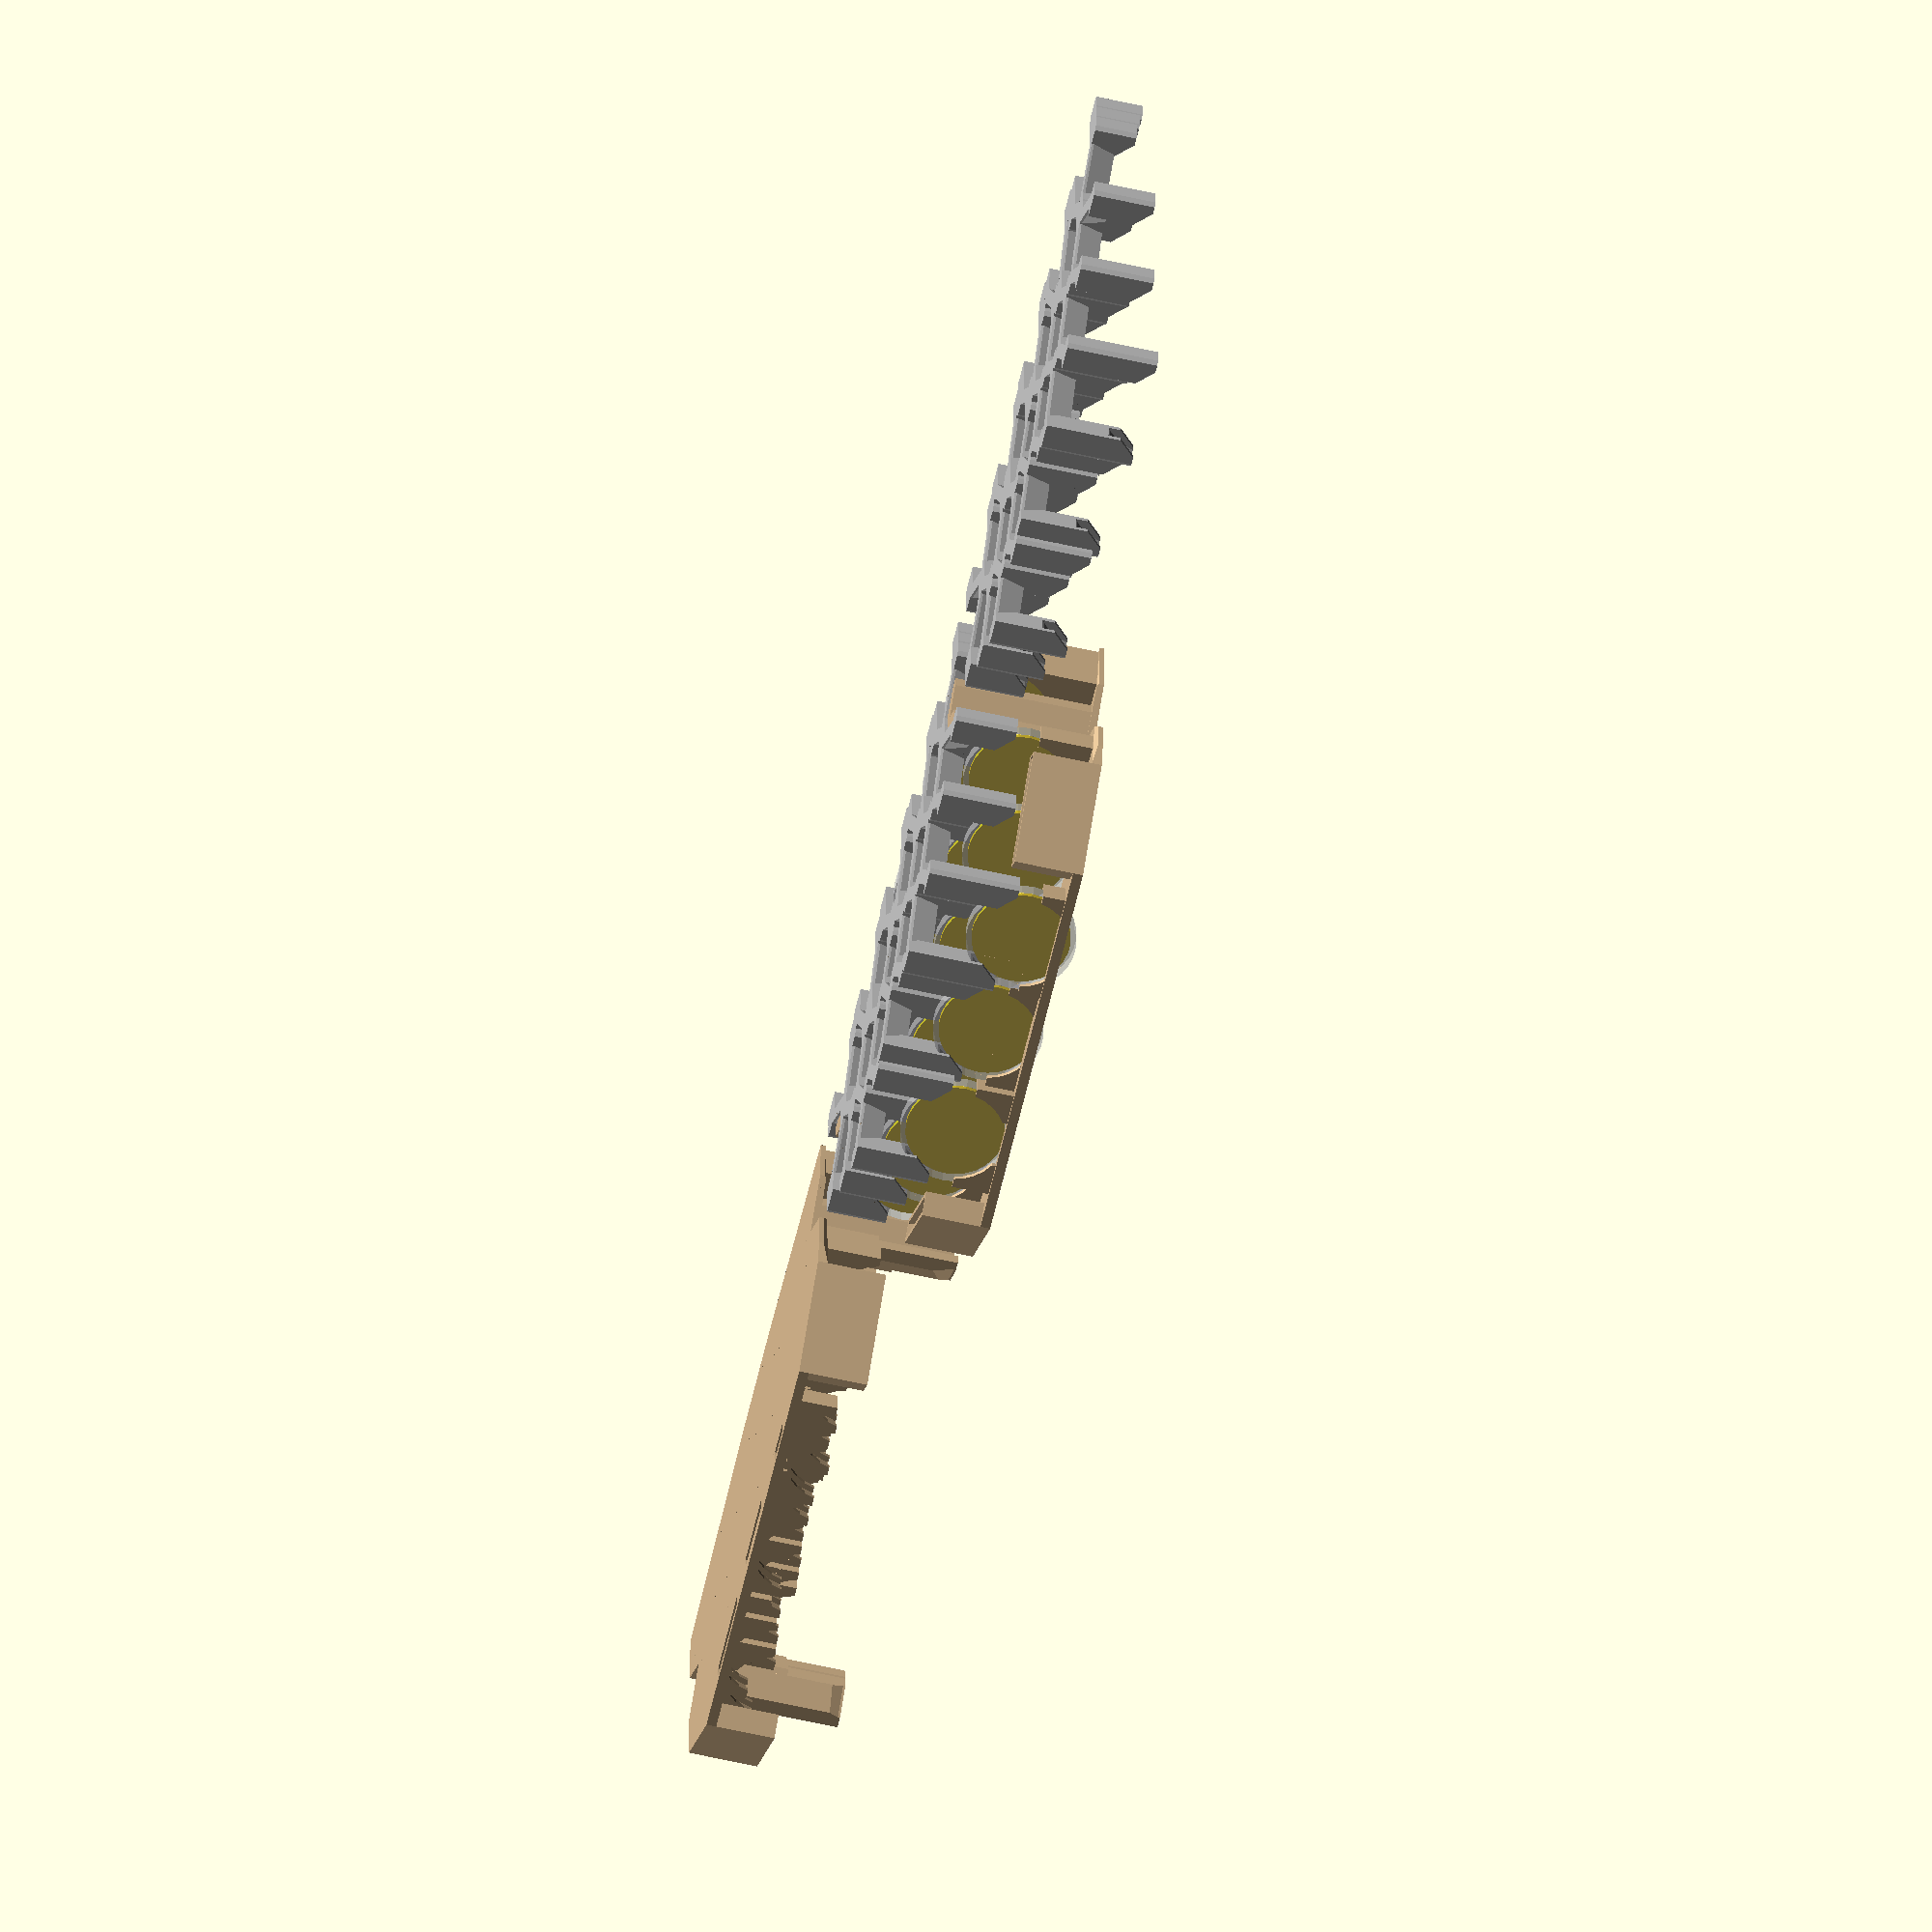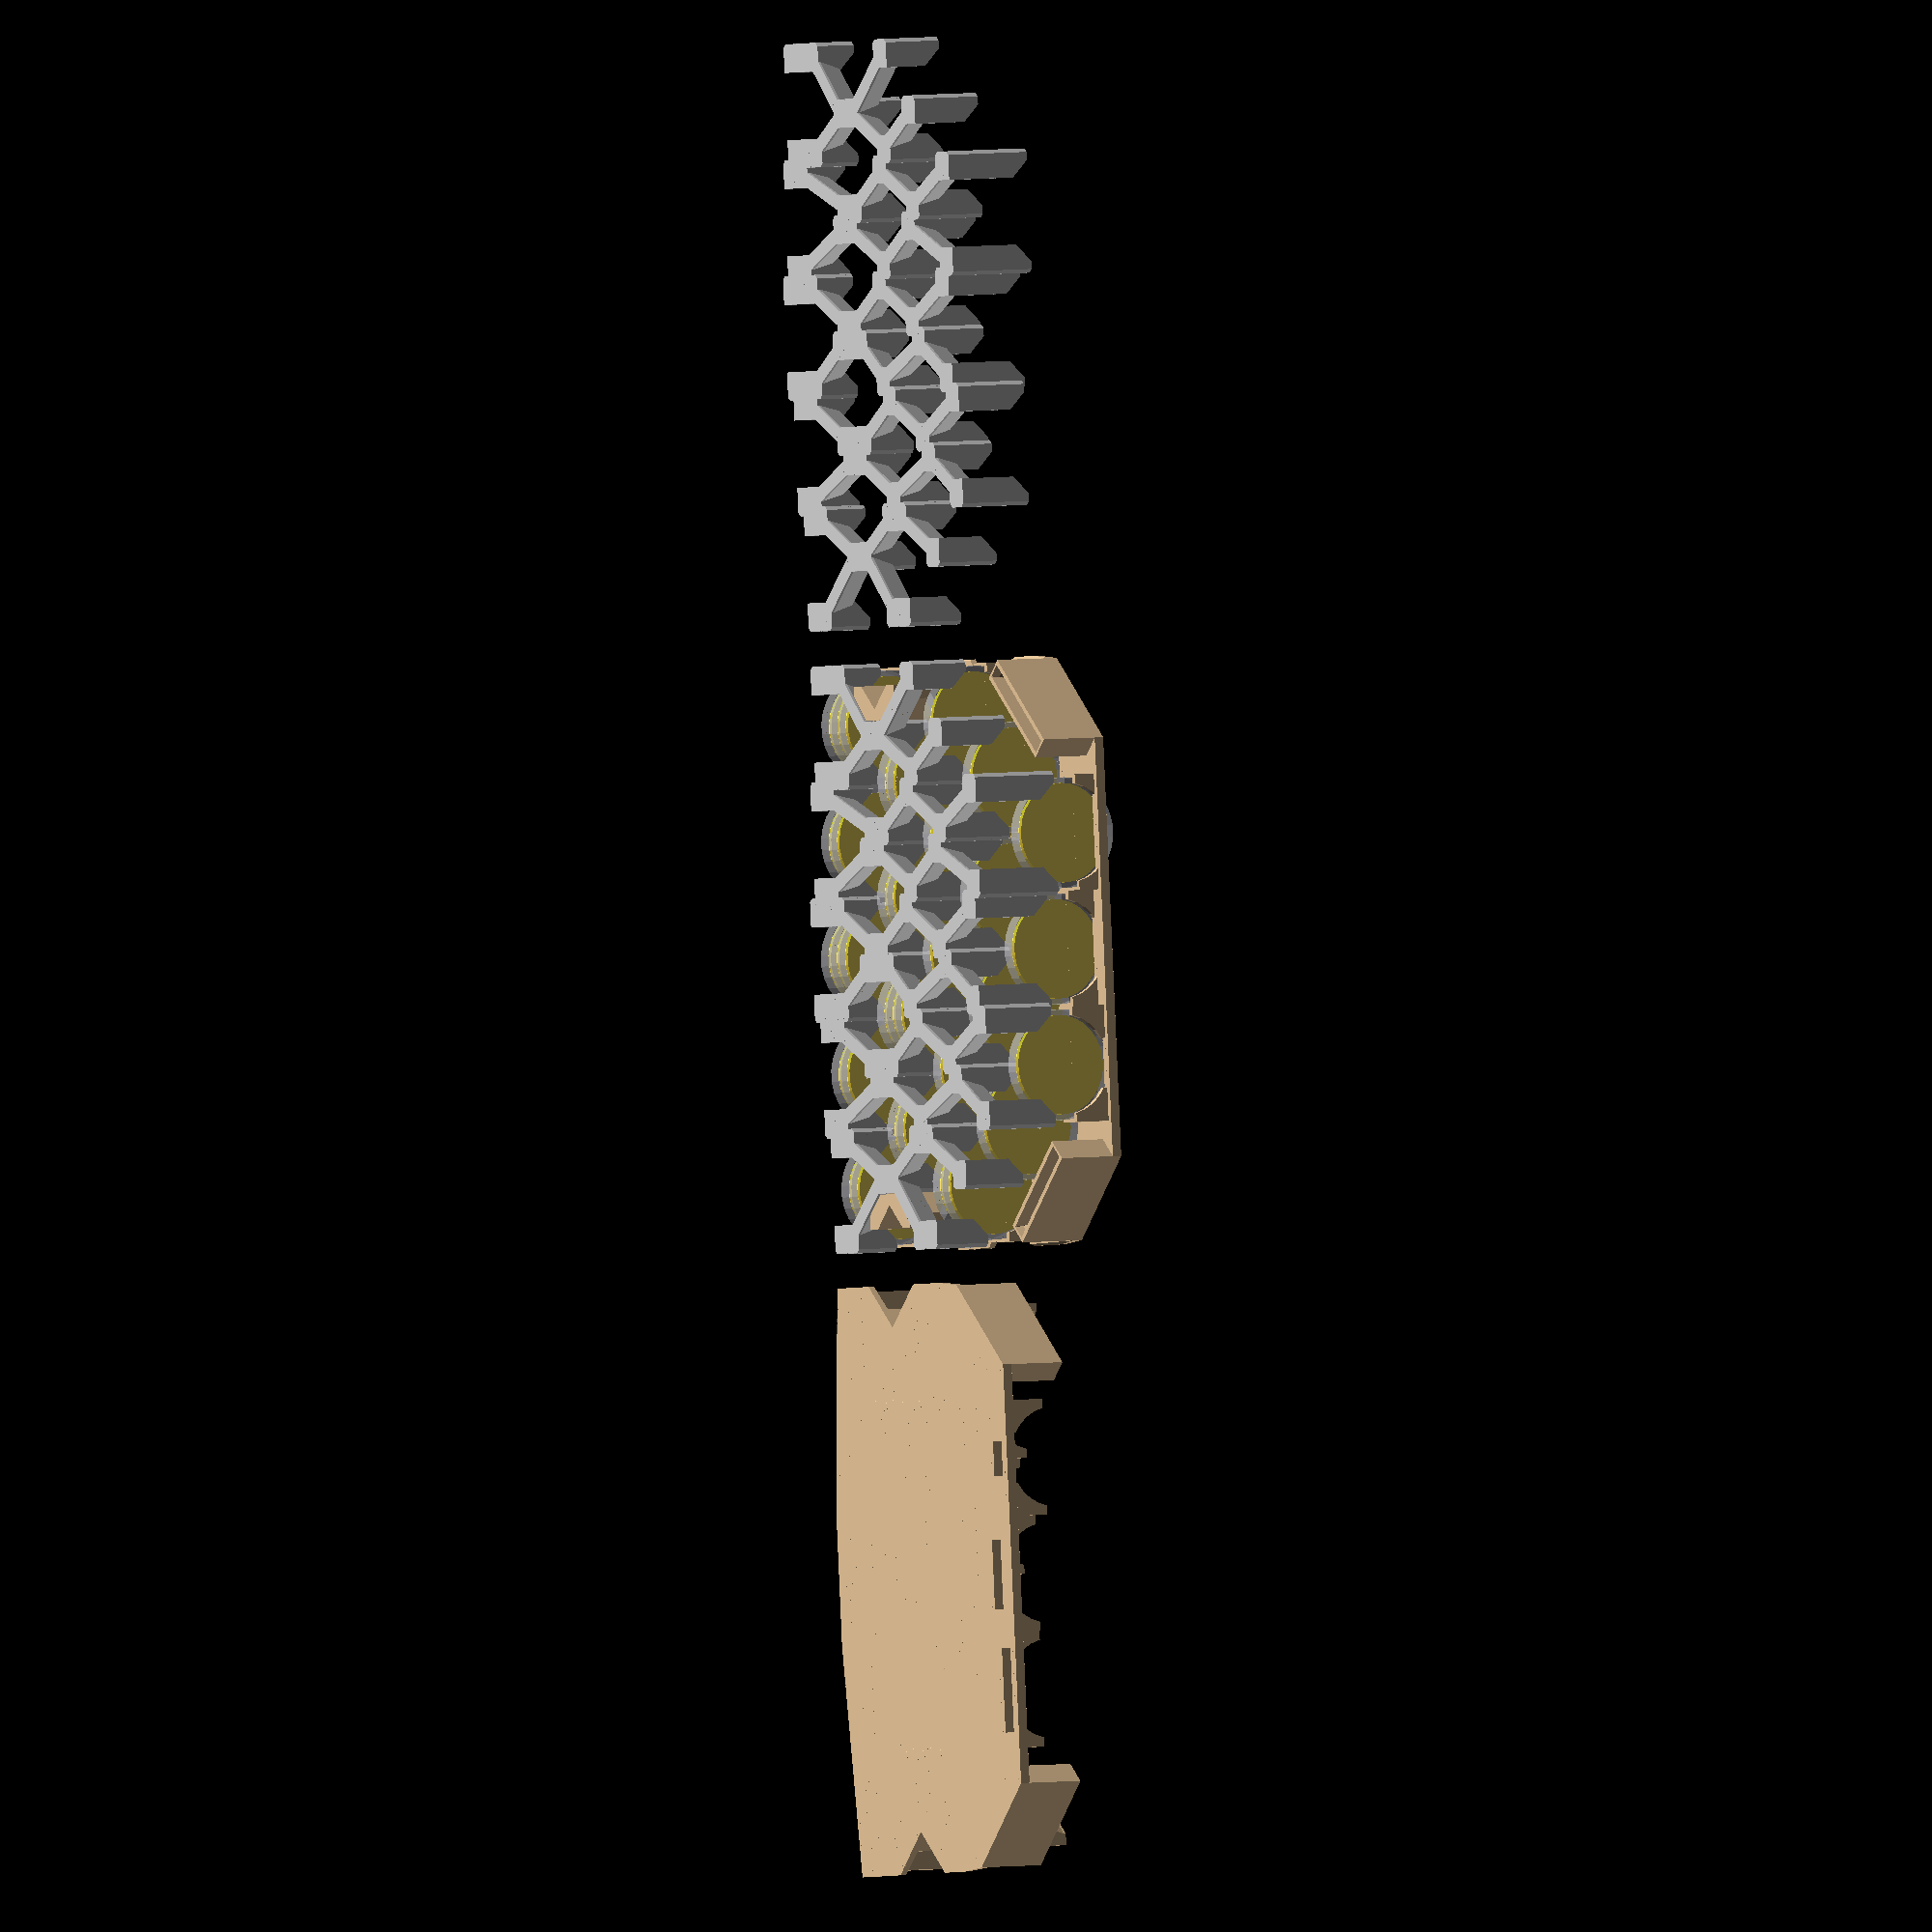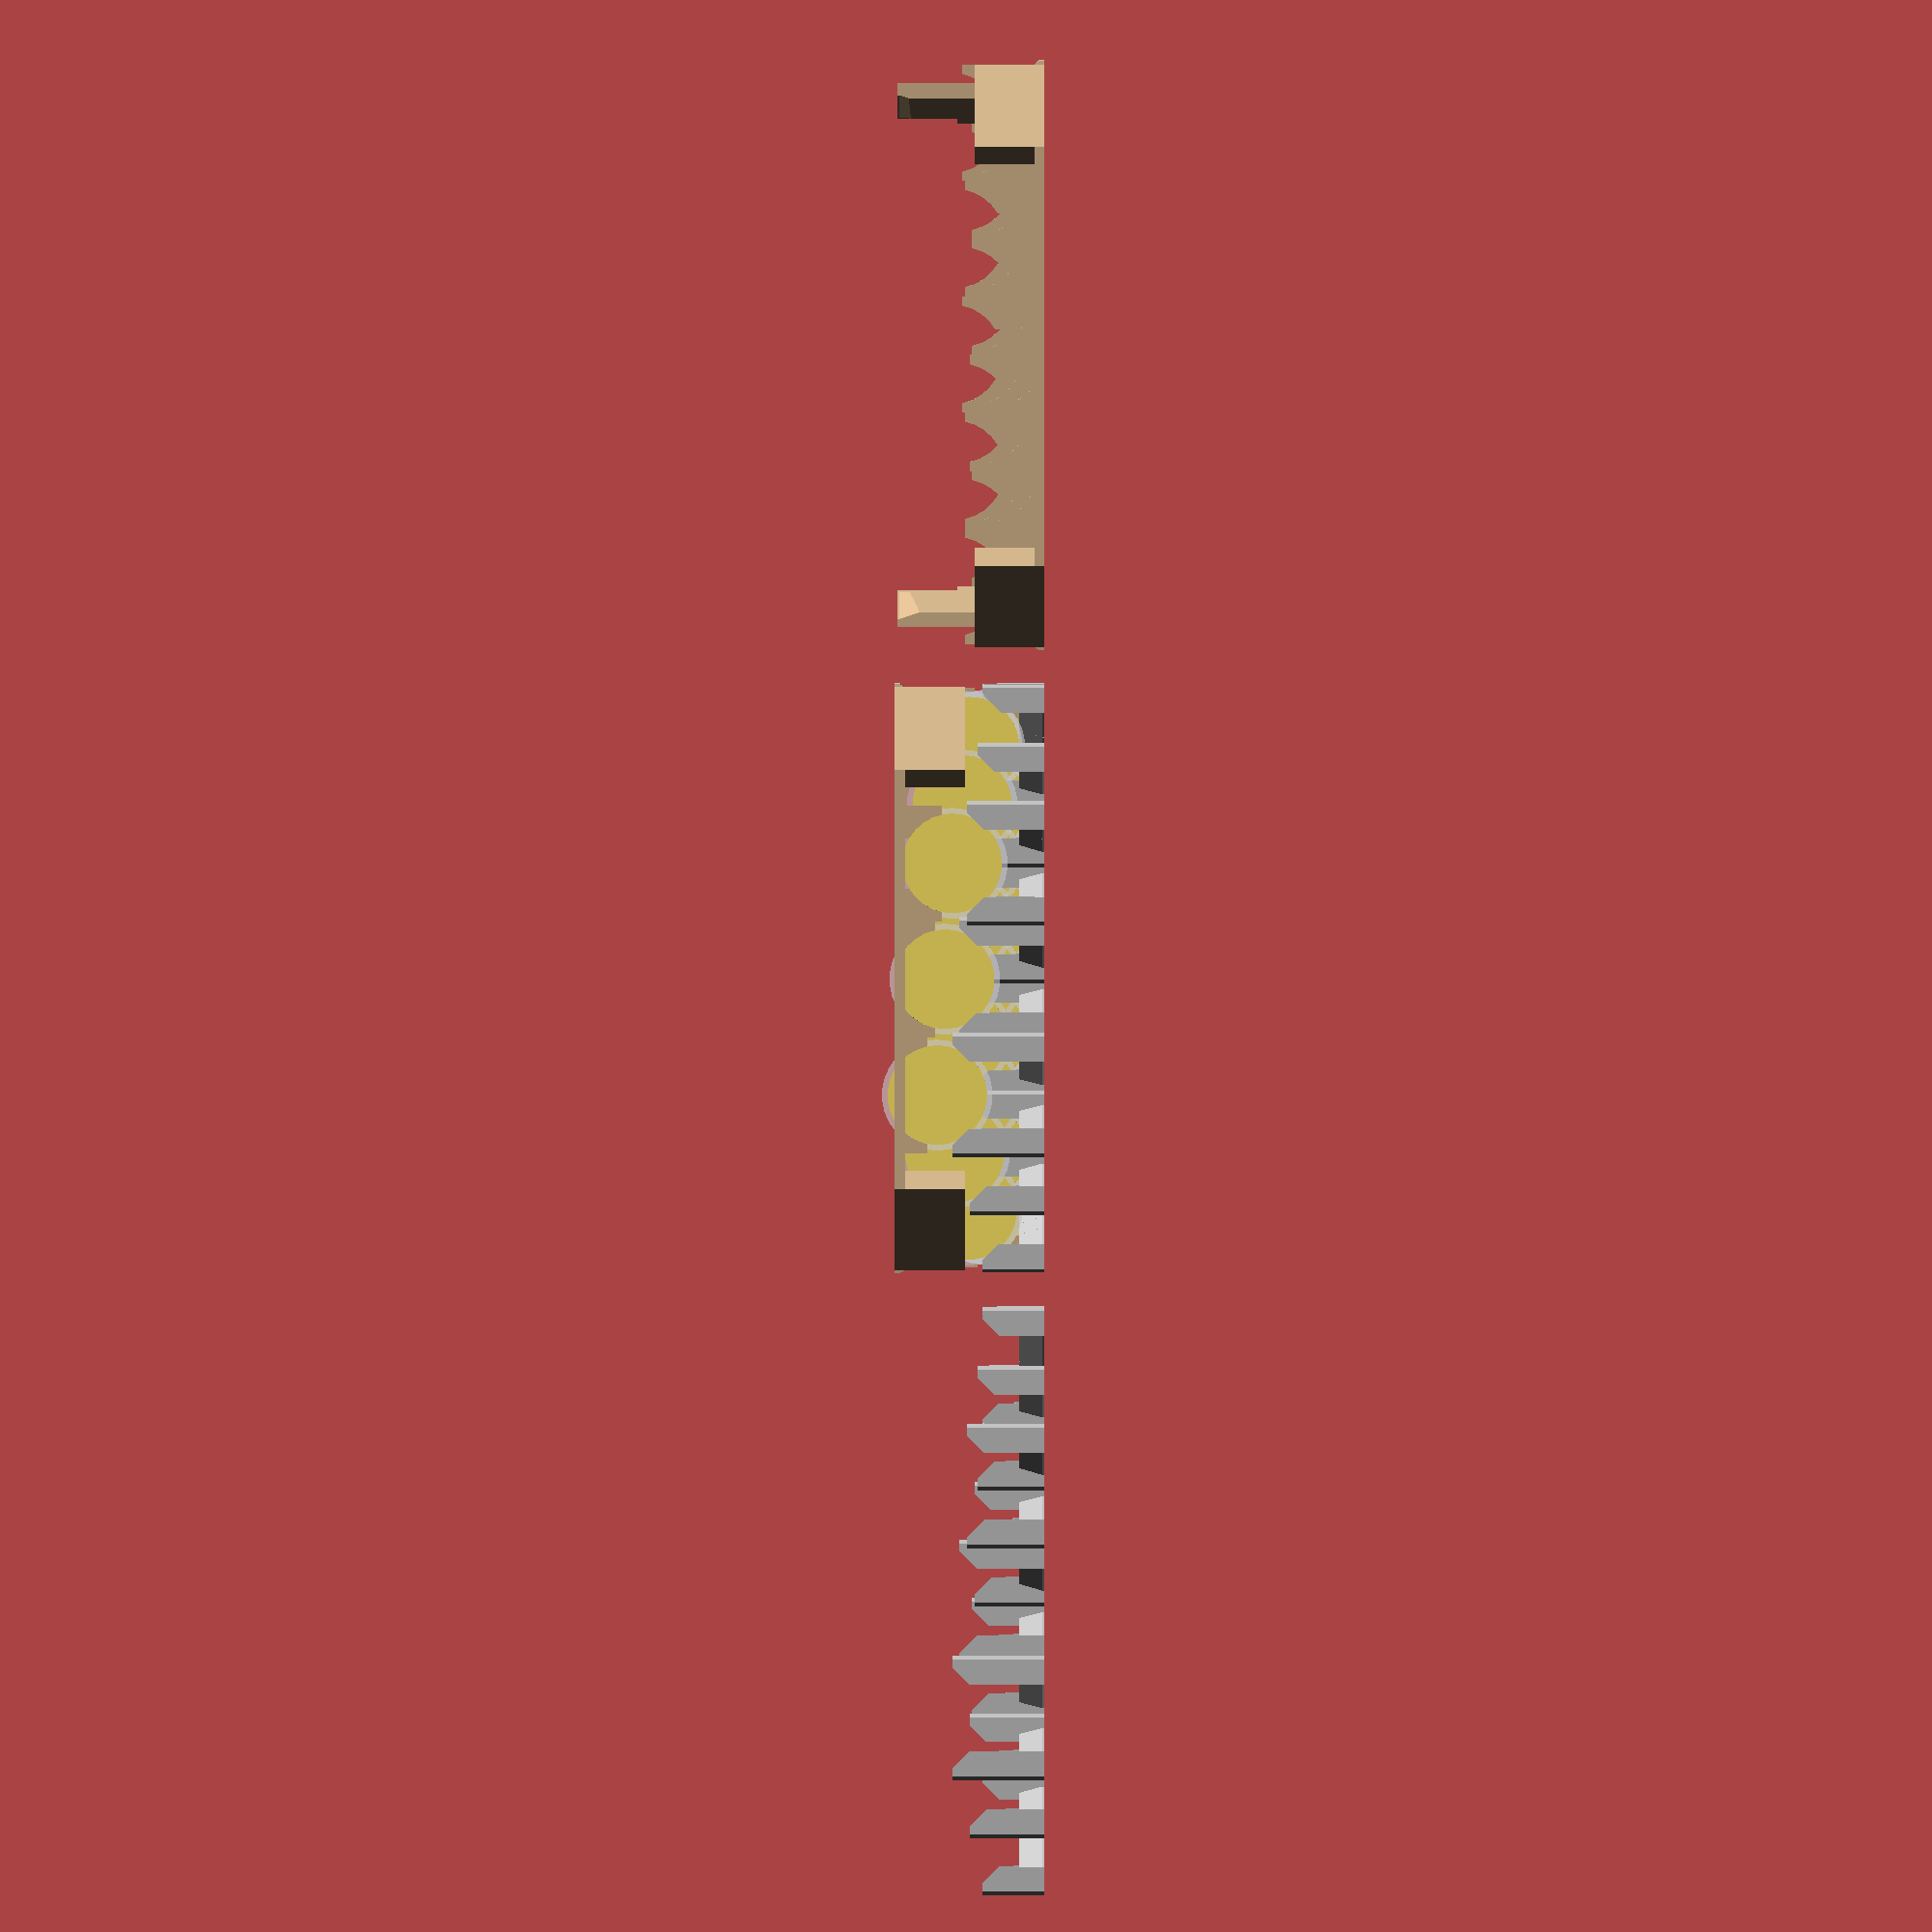
<openscad>
width = 46.5;
toLeft = [-37/2,0,0];
toRight = [37/2,0,0];
e=0.25;
numStep = 1;

function coordsToPos(c) = [c.x * width, c.y * 8,0];

function posToLeft(v) = [v.x - (width - 10)/2,v.y];
function posToRight(v) = [v.x + (width - 10)/2,v.y];
function translateToLeft() = translate([(width - 10)/2,0,0]);

/* ========================================================================= */
/* == Configuration ======================================================== */
/* ========================================================================= */

s5  = [[-2,1]     , -6, 2];
s6  = [[-1,0.5]   , -6, 2];
s7  = [[0,0]      , -6, 3];
s8  = [[1,0.5]    , -6, 2];
s9  = [[2,1]      , -6, 3];

s10 = [[-1.5,5]   , -3, 2];
s11 = [[-0.5,4.5] , -3, 3];
s12 = [[0.5,5]    , -3, 2];
s13 = [[1.5,5.5]  , -3, 2];

s14 = [[-2,8.5]   ,  0, 2];
s15 = [[-1,9]     ,  0, 1];
s16 = [[0,8.5]    ,  0, 1];
s17 = [[1,9]      ,  0, 1];
s18 = [[2,9.5]    ,  0, 1];

s19 = [[-1.5,12.5],  2, 1];
s20 = [[-0.5,12]  ,  3, 1];
s21 = [[0.5,11.5] ,  4, 1];
s22 = [[1.5,12]   ,  5, 1];

s23 = [[-1,15]    ,  6, 1];
s24 = [[0,14.5]   ,  9, 1];
s25 = [[1,15]     , 12, 1];

ss=[s5, s6, s7, s8, s9, s10, s11, s12, s13, s14, s15, s16, s17, s18, s19, s20, s21, s22, s23, s24, s25];

/* ========================================================================= */
/* == Coins ================================================================ */
/* ========================================================================= */

module coin(c, offset=0) {
    color("Gold")
        translate(coordsToPos(c) + [0,0,31 + offset])
        rotate([90,0,0])
        cylinder(h=2,r=40/2,center=true);
    color("GhostWhite", alpha = 0.4)
        translate(coordsToPos(c) + [0,0,31 + offset])
        rotate([90,0,0])
        cylinder(h=6,r=44.5/2,center=true);
}

module coinPlusE(c, offset=0) {
    minkowski() {
        sphere(d=e);
        coin(c,offset);
    }
}

module coins() {
    for (s=ss) {
        v = s[0];
        offset=s[1];
        num=s[2];
        for ( i = [0 : num-1] ) coin(v + [0,i],offset - i * numStep);
    }
}

/* ========================================================================= */
/* == Base ================================================================= */
/* ========================================================================= */

module bridgeSupport(v) {
    translate(v){
        cylinder(h=1,r=3, center=false);
        cylinder(h=10,r=1, center=false);
    }
}

module bridge(v,w) {
    hull() {
        bridgeSupport(v);
        bridgeSupport(w);
    }
}

module bridgeLeftRight(c1, c2) {
    bridge(coordsToPos(c1) + toLeft,coordsToPos(c2) + toRight);
}

module bridgeRightRight(c1, c2) {
    bridge(coordsToPos(c1) + toRight,coordsToPos(c2) + toRight);
}

module bridgeLeftLeft(c1, c2) {
    bridge(coordsToPos(c1) + toLeft,coordsToPos(c2) + toLeft);
}

module pillars(c, offset=0) {
    pillarH = 25 + offset;
    translate(coordsToPos(c)) {
        difference() {
            union() {
                translate(toRight)
                    linear_extrude(height = pillarH, convexity = 10, twist = 0)
                    polygon(points=[[5,-5],[-5,-5],[-5,5],[5,5],[6.5,3.5],[6.5,-3.5]]);
                translate(toLeft) 
                    linear_extrude(height = pillarH, convexity = 10, twist = 0)
                    polygon(points=[[5,-5],[-5,-5],[-6.5,-3.5],[-6.5,3.5],[-5,5],[5,5]]);
            }
            translate([0,0,pillarH+8]) {
                rotate([0,45,0])
                cube(40, center=true);
            }

        }
    }
}

module seat(s, ltrs=[], rtls=[], rtrs=[], ltls=[]) {
    v = s[0];
    offset = s[1];
    num = s[2];
    difference() {
        union() {
            for ( i = [0 : num-1] ) pillars(v + [0,i], offset - i * numStep);

            vEnd = [v.x, v.y + num -1];
            for (w = ltrs) bridgeLeftRight(vEnd,w[0]);
            for (w = rtls) bridgeLeftRight(w[0],vEnd);
            for (w = rtrs) bridgeRightRight(w[0],vEnd);
            for (w = ltls) bridgeLeftLeft(w[0],vEnd);
        }
        union () {
            for ( i = [0 : num-1] ) coinPlusE(v + [0,i],offset - i * numStep);
        }
    }
}

module seats() {
    seat(s5, ltrs=[], rtls=[s10], ltls=[s10]);
    seat(s6, ltrs=[s10], rtls=[s11]);
    seat(s7, ltrs=[s11], rtls=[s12]);
    seat(s8, ltrs=[s12], rtls=[s13]);
    seat(s9, ltrs=[s13], rtls=[], rtrs=[s13]);

    seat(s10, ltrs=[s14], rtls=[s15], ltls=[s14]);
    seat(s11, ltrs=[s15], rtls=[s16]);
    seat(s12, ltrs=[s16], rtls=[s17]);
    seat(s13, ltrs=[s17], rtls=[s18], rtrs=[s18]);

    seat(s14, ltrs=[], rtls=[s19]);
    seat(s15, ltrs=[s19], rtls=[s20]);
    seat(s16, ltrs=[s20], rtls=[s21]);
    seat(s17, ltrs=[s21], rtls=[s22]);
    seat(s18, ltrs=[s22], rtls=[]);

    seat(s19, ltrs=[], rtls=[s23]);
    seat(s20, ltrs=[s23], rtls=[s24]);
    seat(s21, ltrs=[s24], rtls=[s25]);
    seat(s22, ltrs=[s25], rtls=[]);

    seat(s23);
    seat(s24);
    seat(s25);
}

/* ========================================================================= */
/* == Cover ================================================================ */
/* ========================================================================= */

module counterPillars(c, offset=0) {
    boxH = 60;
    cPillarH = 25 - offset;
    translate(coordsToPos(c)) {
        difference() {
            union() {
                translate([-width/2,-5,boxH - cPillarH])
                    cube([width,10,cPillarH]);
            }
            union() {
                translate([0,0,31 + offset])
                    rotate([90,0,0])
                    cylinder(h=11,r=20,center=true);
                translate([-10, -7.5,0])
                cube([20,15,60]);
            }
        }
    }
}

module boxSupport() {
    intersection() {
        rotate([0,0,-45])
            difference() {
                translate([-14,-14,1])
                    cube([28,28,59]);
                translate([-6,-6,-0.5])
                    cube([25,25,61]);
            }
        translate([-15,-15,-0.5])
            cube([16,30,61]);
    }
}

module boxSupports() {
    difference() {
        translate([-108,44,0])
            rotate([0,0,180])
            boxSupport();
        translate([-e * 1.4,0,0.9])
            union() {
                seat(s5, ltrs=[], rtls=[], ltls=[s10]);
                seat([s10[0],s10[1]+3,s10[2]], ltrs=[], rtls=[], ltls=[s14]);
            }
    }
    difference() {
        translate([108,49,0])
            boxSupport();
        translate([e * 1.4,0,0.9])
            union() {
                seat(s9, ltrs=[], rtls=[], rtrs=[s13]);
                seat([s13[0],s13[1]+3,s13[2]], ltrs=[s17], rtls=[], rtrs=[s18]);
            }
    }
}

module boxSupportGaps() {
    translate([-119,44,0])
        rotate([0,0,45])
        translate([-12.5,-12.5,-0.5])
        cube([25,25,61]);
    translate([119,49,0])
        rotate([0,0,45])
        translate([-12.5,-12.5,-0.5])
        cube([25,25,61]);
}

module box() {
    thicknesF = 2;
    thicknesB = 4;
    difference() {
        union() {
            hull() {
                for (s=ss) {
                    v = s[0];
                    num = s[2];
                    for ( i = [0 : num-1] ) {
                        translate(coordsToPos(v + [0,i]) + 
                                [-(width + 4) / 2, -5,60 - thicknesF])
                            cube([width+4,10,thicknesF]);
                    }
                }
                translate([97,107,0])
                    rotate([0,0,-45])
                    translate([-width/2,-5,60 - thicknesB])
                    cube([width,10,thicknesB]);
                translate([-97,107,0])
                    rotate([0,0,45])
                    translate([-width/2,-5,60 - thicknesB])
                    cube([width,10,thicknesB]);
            }
            for (s=ss) {
                v = s[0];
                offset = s[1];
                num = s[2];
                for ( i = [0 : num-1] ) counterPillars(v + [0,i], offset - i * numStep);
            }

            translate([97,107,0])
                rotate([0,0,-45])
                translate([-width/2,-5,32])
                cube([width,10,28]);
            translate([-97,107,0])
                rotate([0,0,45])
                translate([-width/2,-5,32])
                cube([width,10,28]);

            boxSupports();
        }
        union () {
            for (s=ss) {
                v = s[0];
                offset = s[1];
                num = s[2];
                for ( i = [0 : num-1] ) coinPlusE(v + [0,i],offset - i  * numStep);
            }
            translate(coordsToPos(s23[0]) + [-7,-3.2, 35])
                cube([14,6.4,40]);
            translate(coordsToPos(s24[0]) + [-14,-3.2, 35])
                cube([28,6.4,40]);
            translate(coordsToPos(s25[0]) + [-17,-3.2, 35])
                cube([34,6.4,40]);
            translate([97,107,0])
                rotate([0,0,-45])
                coinPlusE([0,0]);
            translate([-97,107,0])
                rotate([0,0,45])
                coinPlusE([0,0]);

            boxSupportGaps();
        }
    }
}

/* ========================================================================= */
/* == Main ================================================================= */
/* ========================================================================= */

justOnePart="";

module part(partName,c=undef){
    if (justOnePart == ""){
        color(c=c)
            children();
    } else if (justOnePart == partName) {
        $fa = 1;
        $fs = 0.4;
        color(c=c)
            children();
    }
}

module noPart(c=undef){
    if (justOnePart == ""){
        color(c=c)
            children();
    }
}


part("seats.stl",c="Silver") seats();
noPart() coins();
part("box.stl",c="Tan") box();

noPart(c="Tan") translate([-250,0,60]) rotate([0,180,0]) box();

noPart(c="Silver") translate([250,0,0]) seats();


</openscad>
<views>
elev=242.2 azim=357.7 roll=282.8 proj=o view=solid
elev=356.5 azim=274.7 roll=238.2 proj=o view=wireframe
elev=304.1 azim=34.5 roll=90.0 proj=o view=wireframe
</views>
